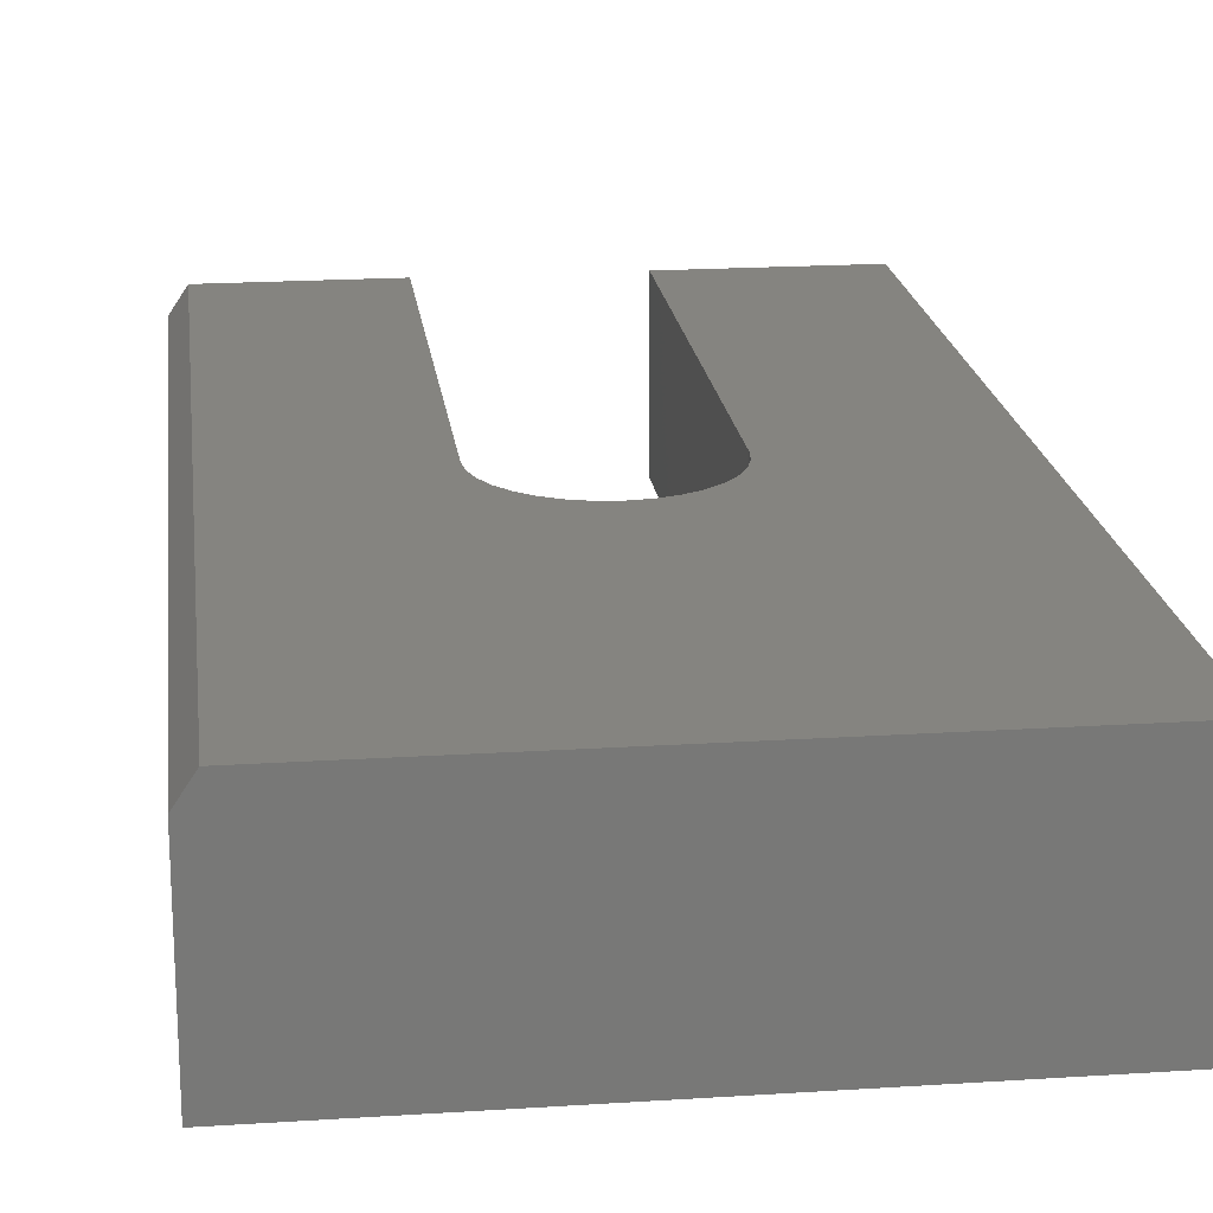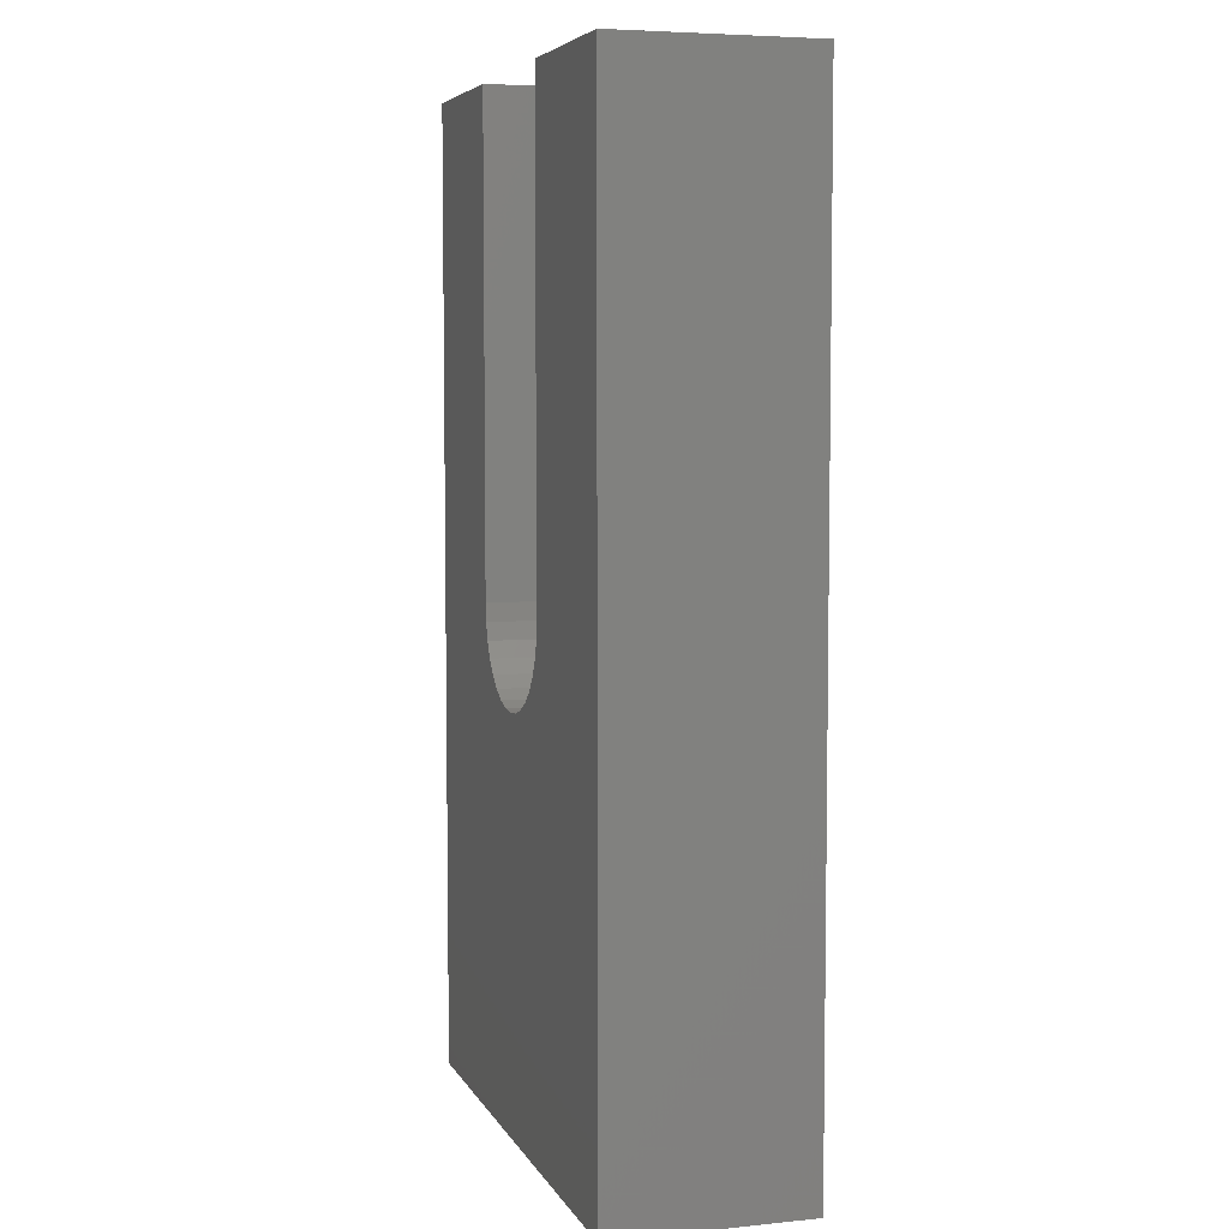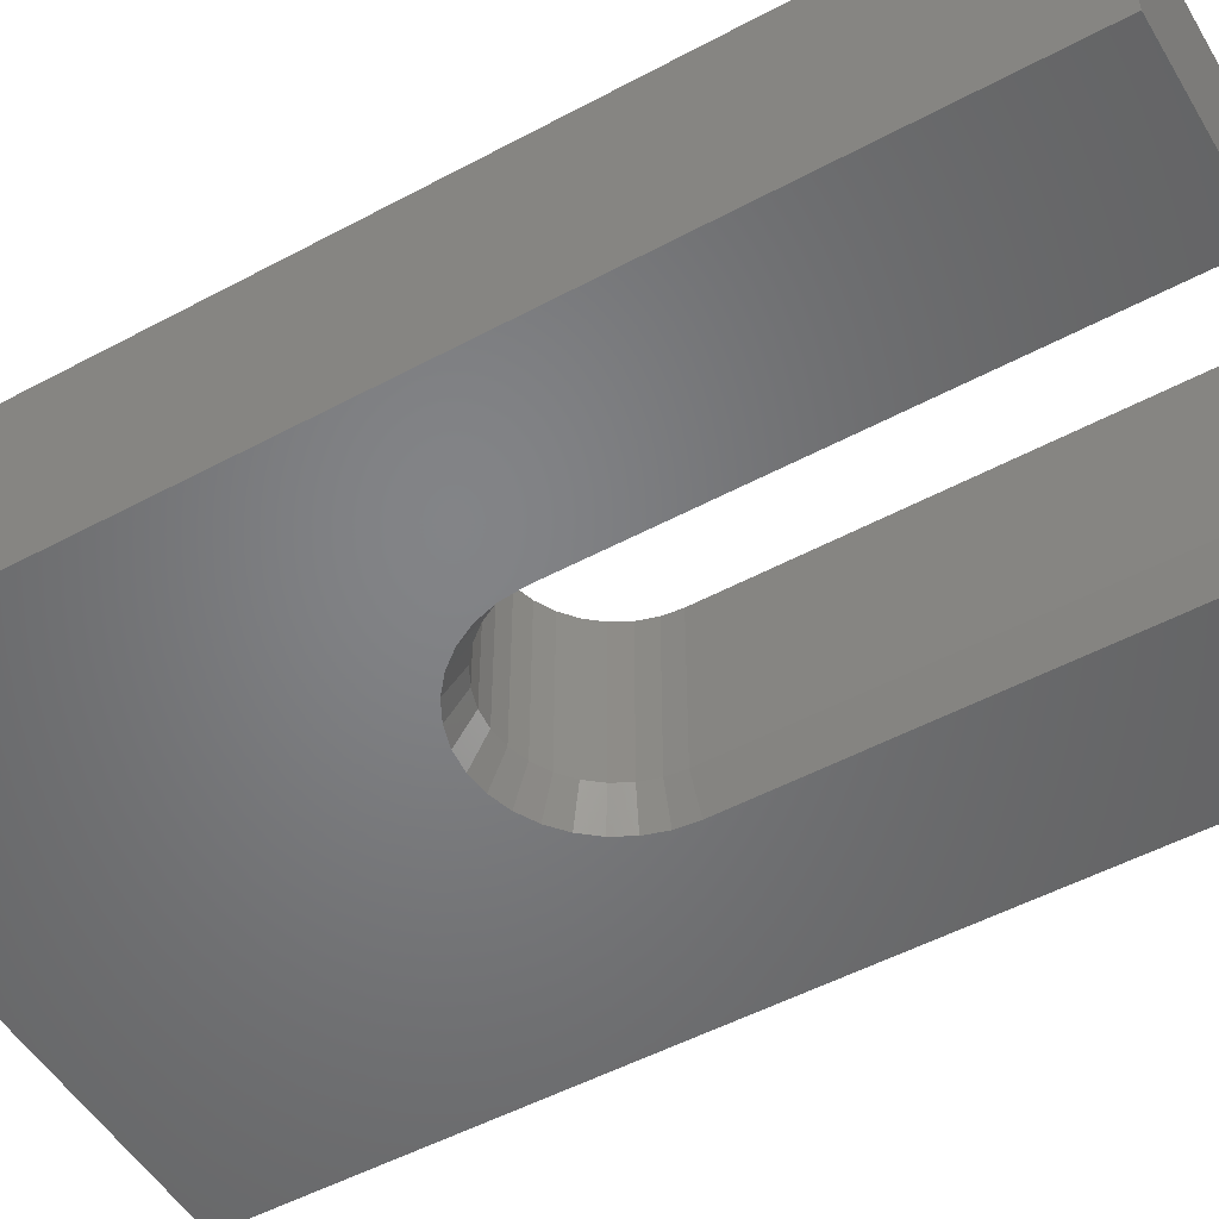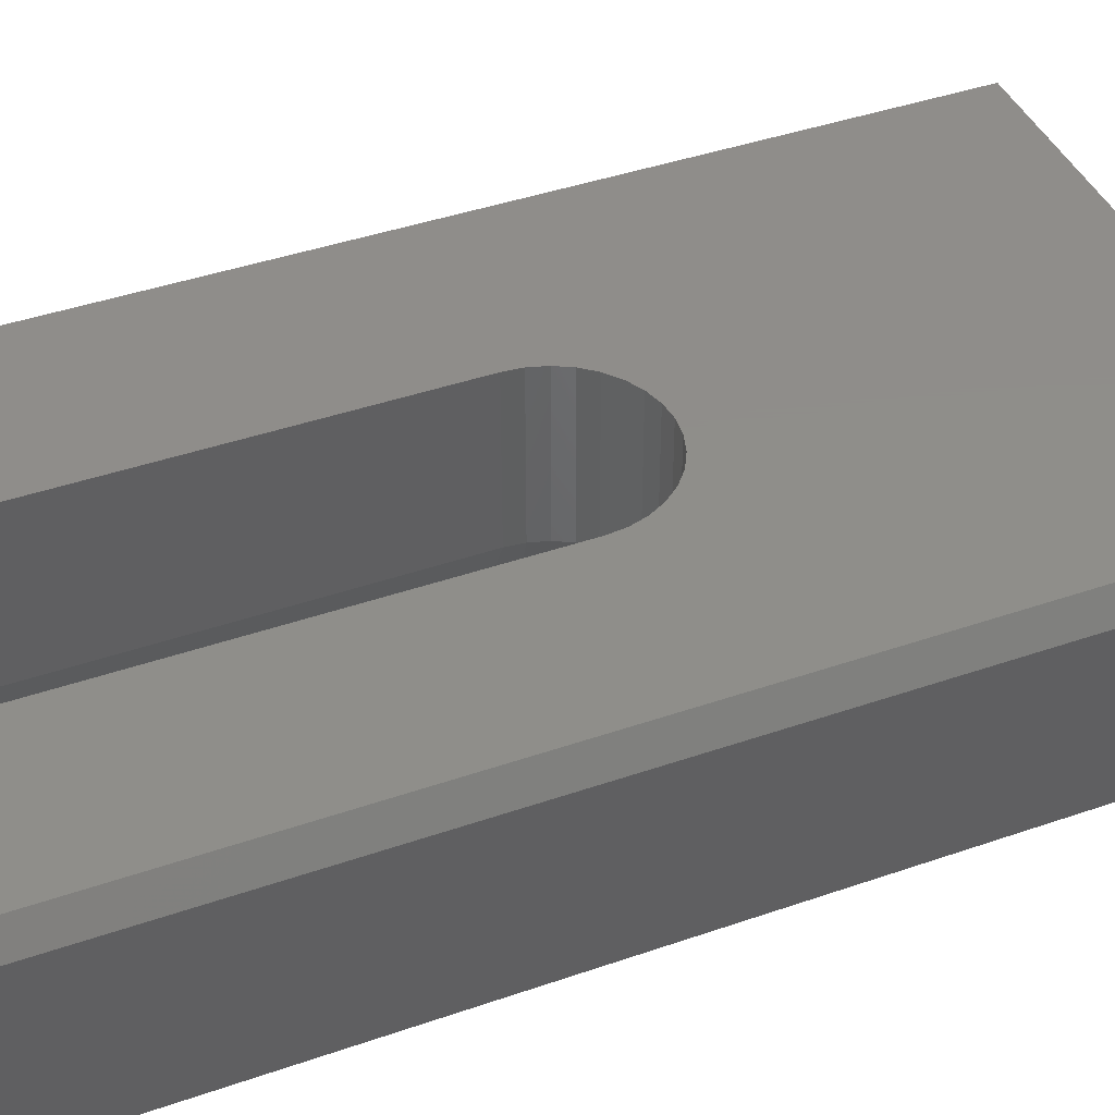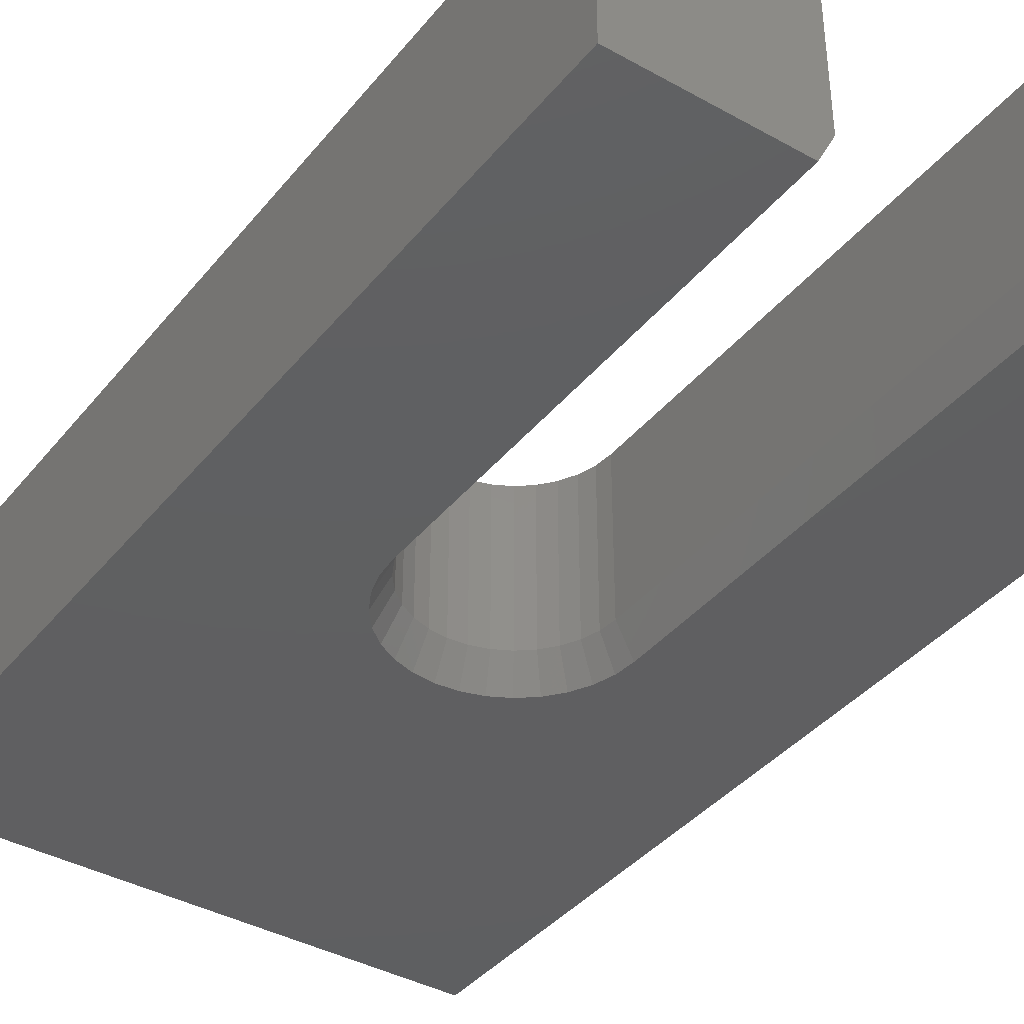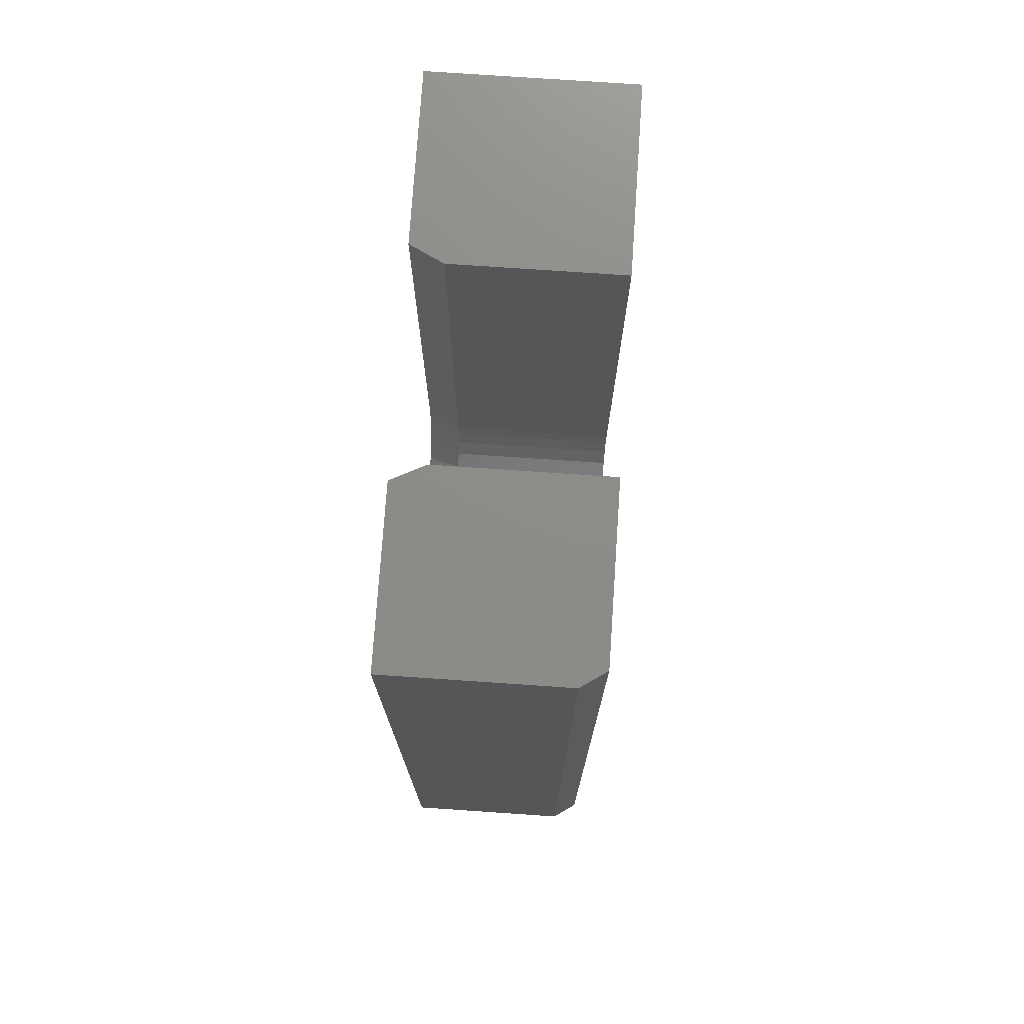
<metadata>
{"format":"stl","ext":"stl","renderer":"f3d","projection":"perspective","resolution":1024,"background":"white","views":[{"elev":19.5,"azim":173.1,"up":"+Y"},{"elev":5.7,"azim":-107.0,"up":"+Z"},{"elev":-51.5,"azim":-59.8,"up":"+Y"},{"elev":42.4,"azim":67.5,"up":"+Y"},{"elev":-39.3,"azim":-34.8,"up":"+Y"},{"elev":75.1,"azim":93.9,"up":"+Z"}]}
</metadata>
<code>
# stl→obj: 67 verts, 130 faces
v 0.09934 -0.1875 0.4609
v 0.08372 7.057e-17 0.4609
v 0.08372 -0.1562 0.4609
v 0.2428 7.94e-17 0.4609
v 0.2584 -0.1875 0.4609
v 0.2584 -0.02344 0.4609
v 0.09934 -0.1875 0.004852
v 0.09736 -0.1875 -0.01523
v 0.2584 -0.1875 -0.4609
v 0.0915 -0.1875 -0.03455
v 0.08199 -0.1875 -0.05235
v 0.06919 -0.1875 -0.06795
v 0.05358 -0.1875 -0.08076
v 0.03578 -0.1875 -0.09027
v 0.01647 -0.1875 -0.09613
v -0.003618 -0.1875 -0.09811
v -0.2656 -0.1875 -0.4609
v -0.0237 -0.1875 -0.09613
v -0.04302 -0.1875 -0.09027
v -0.06082 -0.1875 -0.08076
v -0.07642 -0.1875 -0.06795
v -0.08923 -0.1875 -0.05235
v -0.09874 -0.1875 -0.03455
v -0.1046 -0.1875 -0.01524
v -0.2656 -0.1875 0.4609
v -0.1066 -0.1875 0.004851
v -0.1066 -0.1875 0.4609
v -0.2656 5.117e-17 0.4609
v -0.09095 6.087e-17 0.4609
v -0.09095 -0.1562 0.4609
v -0.09095 -0.1562 0.004852
v -0.09095 3.679e-17 0.004852
v -0.003618 3.679e-17 -0.08248
v 0.01342 -0.1562 -0.08081
v 0.01342 3.782e-17 -0.08081
v 0.0298 -0.1562 -0.07584
v 0.0298 3.901e-17 -0.07584
v 0.0449 -0.1562 -0.06776
v 0.0449 4.03e-17 -0.06776
v 0.05814 -0.1562 -0.0569
v 0.05814 4.163e-17 -0.0569
v 0.069 -0.1562 -0.04367
v 0.069 4.297e-17 -0.04367
v 0.07707 -0.1562 -0.02857
v 0.07707 4.426e-17 -0.02857
v 0.08204 -0.1562 -0.01219
v 0.08204 4.544e-17 -0.01219
v 0.08372 -0.1562 0.004852
v 0.08372 4.525e-17 0.004852
v -0.003618 -0.1562 -0.08248
v -0.02066 3.593e-17 -0.08081
v -0.02066 -0.1562 -0.08081
v -0.03704 3.53e-17 -0.07584
v -0.03704 -0.1562 -0.07584
v -0.05214 3.491e-17 -0.06776
v -0.05214 -0.1562 -0.06776
v -0.06537 3.478e-17 -0.0569
v -0.06537 -0.1562 -0.0569
v -0.07624 3.491e-17 -0.04367
v -0.07624 -0.1562 -0.04367
v -0.08431 3.53e-17 -0.02857
v -0.08431 -0.1562 -0.02857
v -0.08928 3.593e-17 -0.01219
v -0.08928 -0.1562 -0.01219
v 0.2428 2.822e-17 -0.4609
v -0.2656 0 -0.4609
v 0.2584 -0.02344 -0.4609
f 1 2 3
f 2 1 4
f 4 1 5
f 4 5 6
f 5 1 7
f 5 7 8
f 5 8 9
f 9 8 10
f 9 10 11
f 9 11 12
f 9 12 13
f 9 13 14
f 9 14 15
f 9 15 16
f 9 16 17
f 17 16 18
f 17 18 19
f 17 19 20
f 17 20 21
f 17 21 22
f 17 22 23
f 17 23 24
f 25 17 24
f 25 24 26
f 25 26 27
f 28 25 29
f 29 25 27
f 29 27 30
f 31 32 30
f 30 32 29
f 33 34 35
f 35 34 36
f 35 36 37
f 37 36 38
f 37 38 39
f 39 38 40
f 39 40 41
f 41 40 42
f 41 42 43
f 43 42 44
f 43 44 45
f 45 44 46
f 45 46 47
f 47 46 48
f 47 48 49
f 34 33 50
f 50 33 51
f 50 51 52
f 52 51 53
f 52 53 54
f 54 53 55
f 54 55 56
f 56 55 57
f 56 57 58
f 58 57 59
f 58 59 60
f 60 59 61
f 60 61 62
f 62 61 63
f 62 63 64
f 64 63 32
f 64 32 31
f 3 2 48
f 48 2 49
f 7 1 48
f 48 1 3
f 27 26 30
f 30 26 31
f 50 15 34
f 34 15 14
f 34 14 36
f 36 14 13
f 36 13 38
f 38 13 12
f 38 12 40
f 40 12 11
f 40 11 42
f 42 11 10
f 42 10 44
f 44 10 8
f 44 8 46
f 46 8 7
f 46 7 48
f 15 50 16
f 16 50 52
f 16 52 18
f 18 52 54
f 18 54 19
f 19 54 56
f 19 56 20
f 20 56 58
f 20 58 21
f 21 58 60
f 21 60 22
f 22 60 62
f 22 62 23
f 23 62 64
f 23 64 24
f 24 64 31
f 24 31 26
f 2 4 49
f 4 47 49
f 65 66 33
f 65 33 35
f 65 35 37
f 65 37 39
f 65 39 41
f 65 41 43
f 65 43 45
f 65 45 47
f 65 47 4
f 66 63 61
f 66 61 59
f 66 59 57
f 66 57 55
f 66 55 53
f 66 53 51
f 66 51 33
f 28 29 32
f 28 32 63
f 28 63 66
f 9 67 5
f 5 67 6
f 17 66 9
f 9 66 65
f 9 65 67
f 67 65 6
f 6 65 4
f 25 28 17
f 17 28 66

</code>
